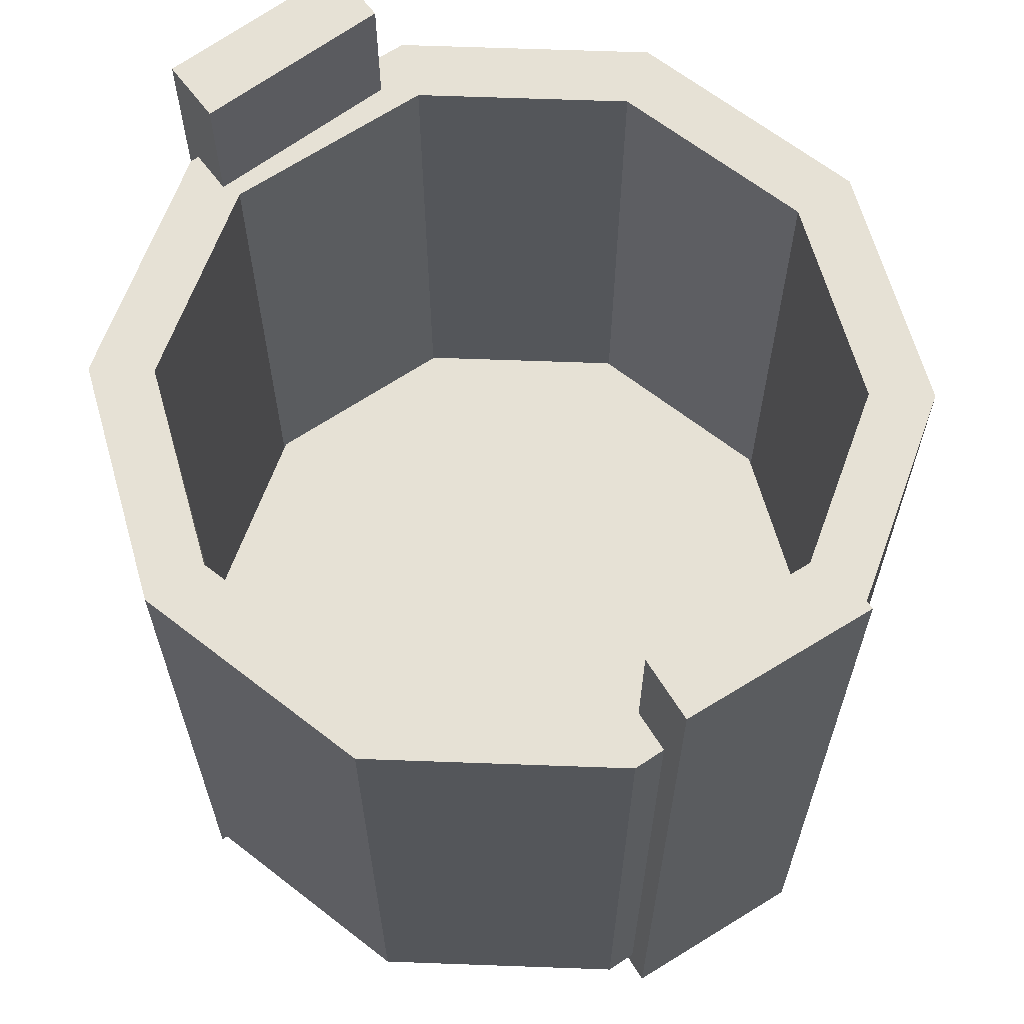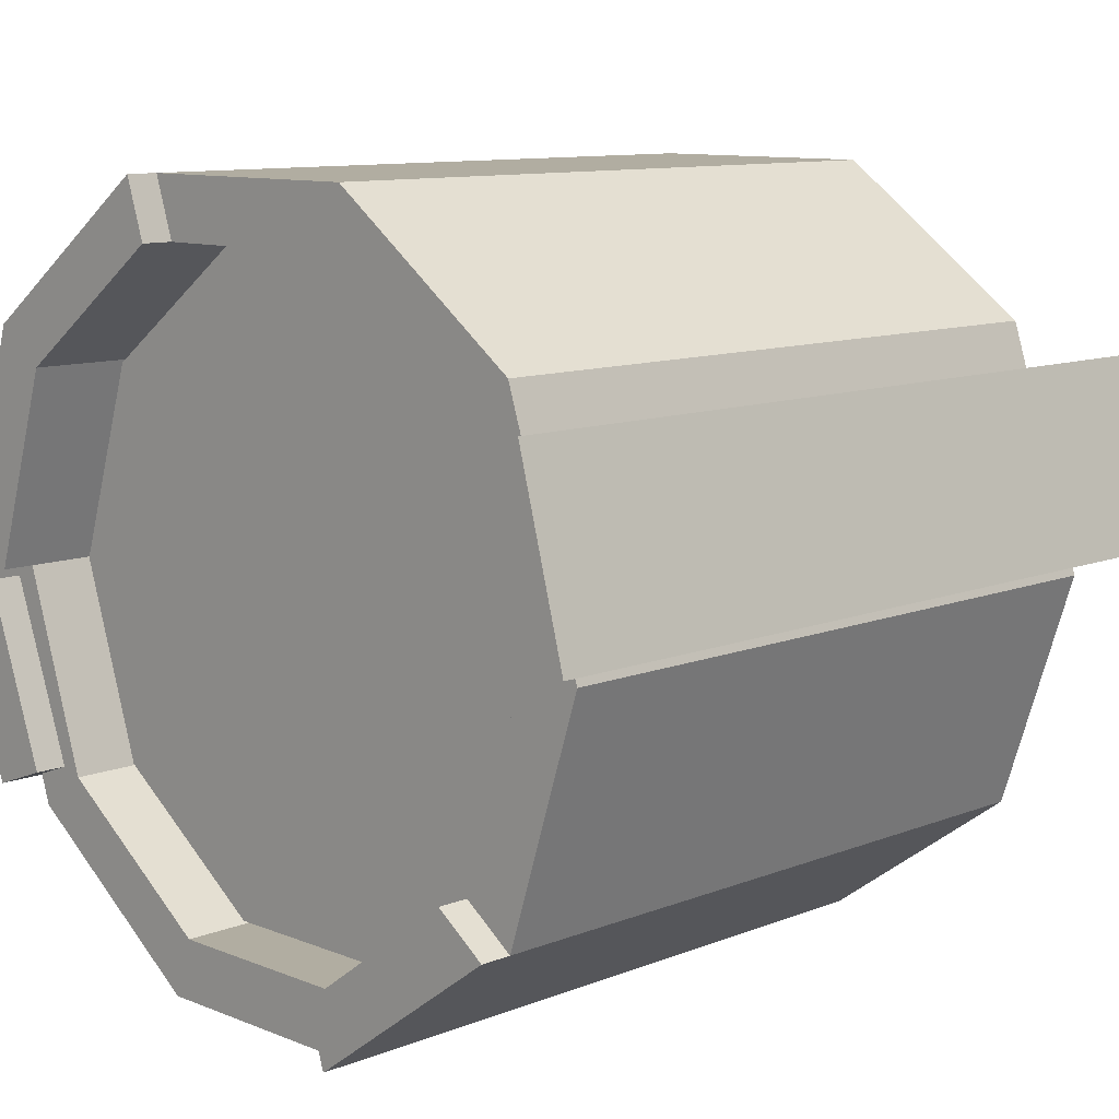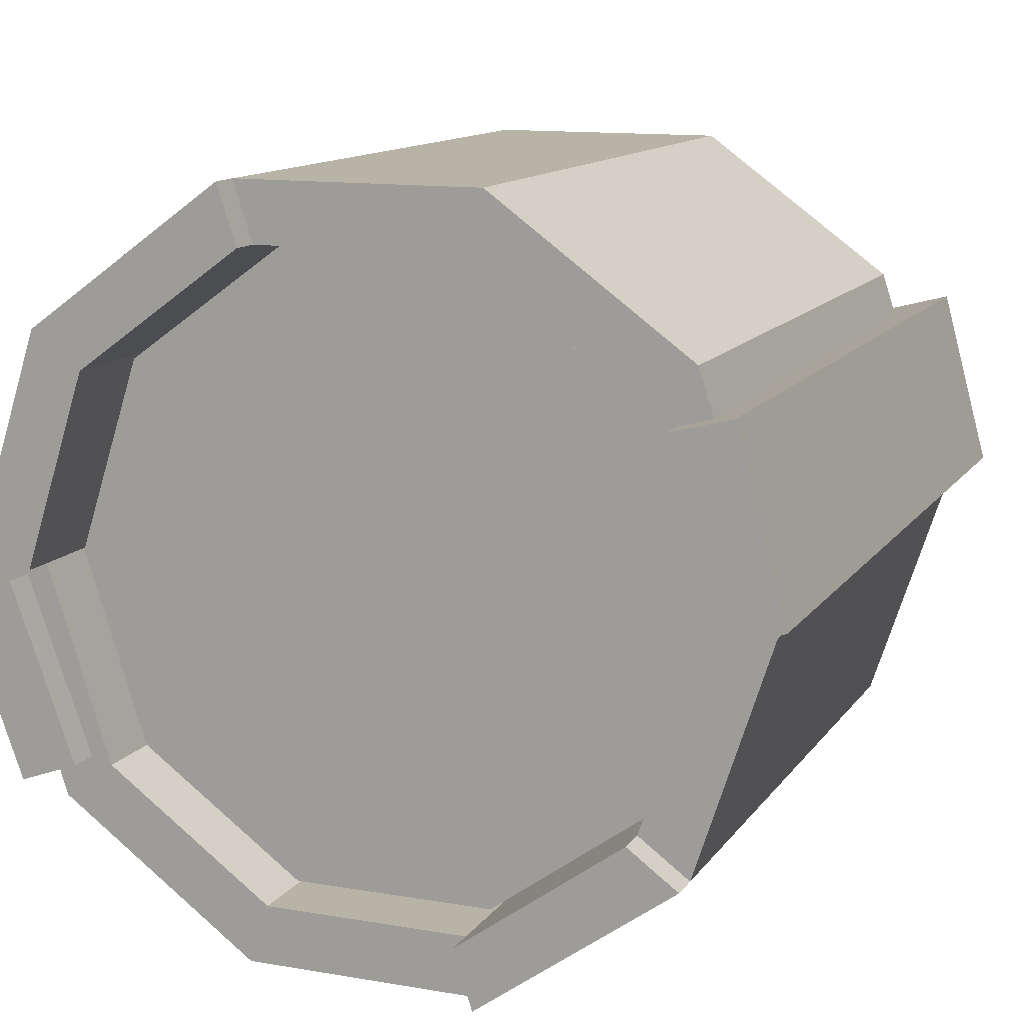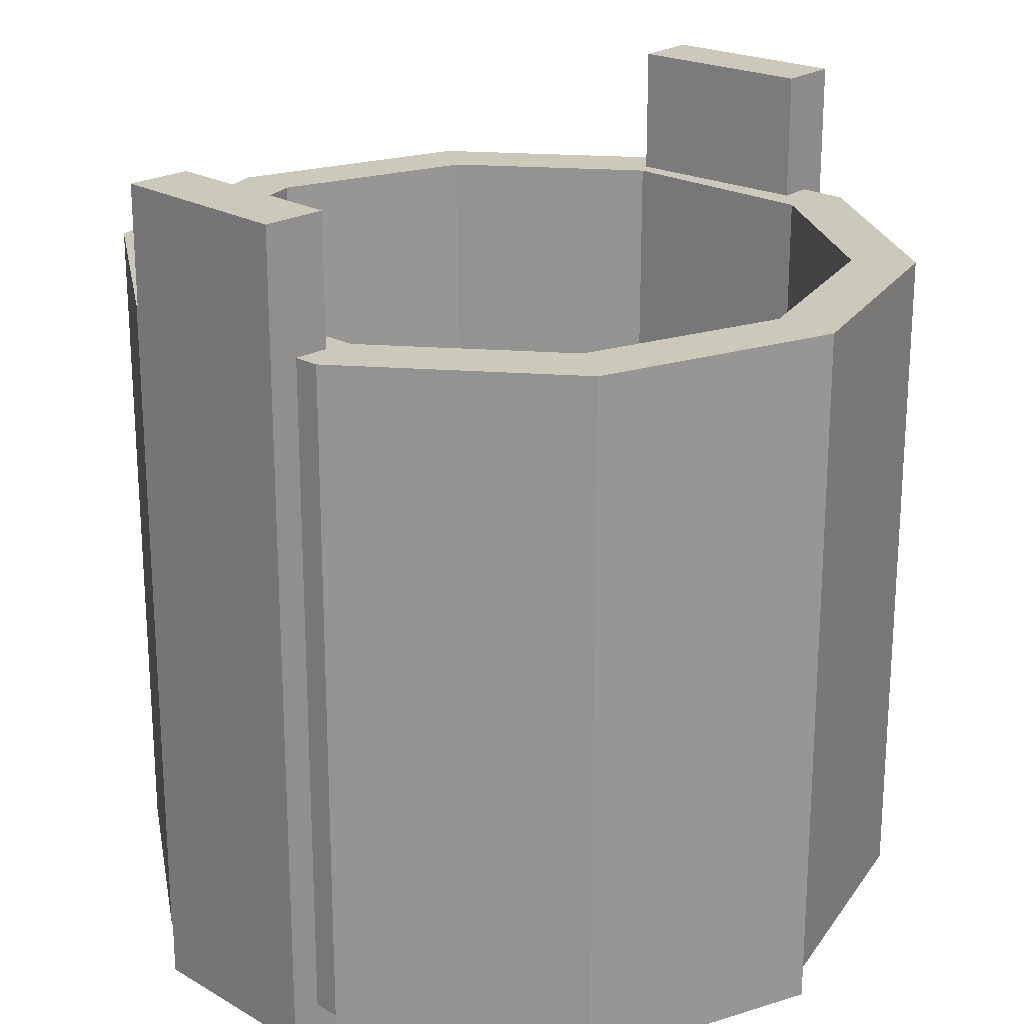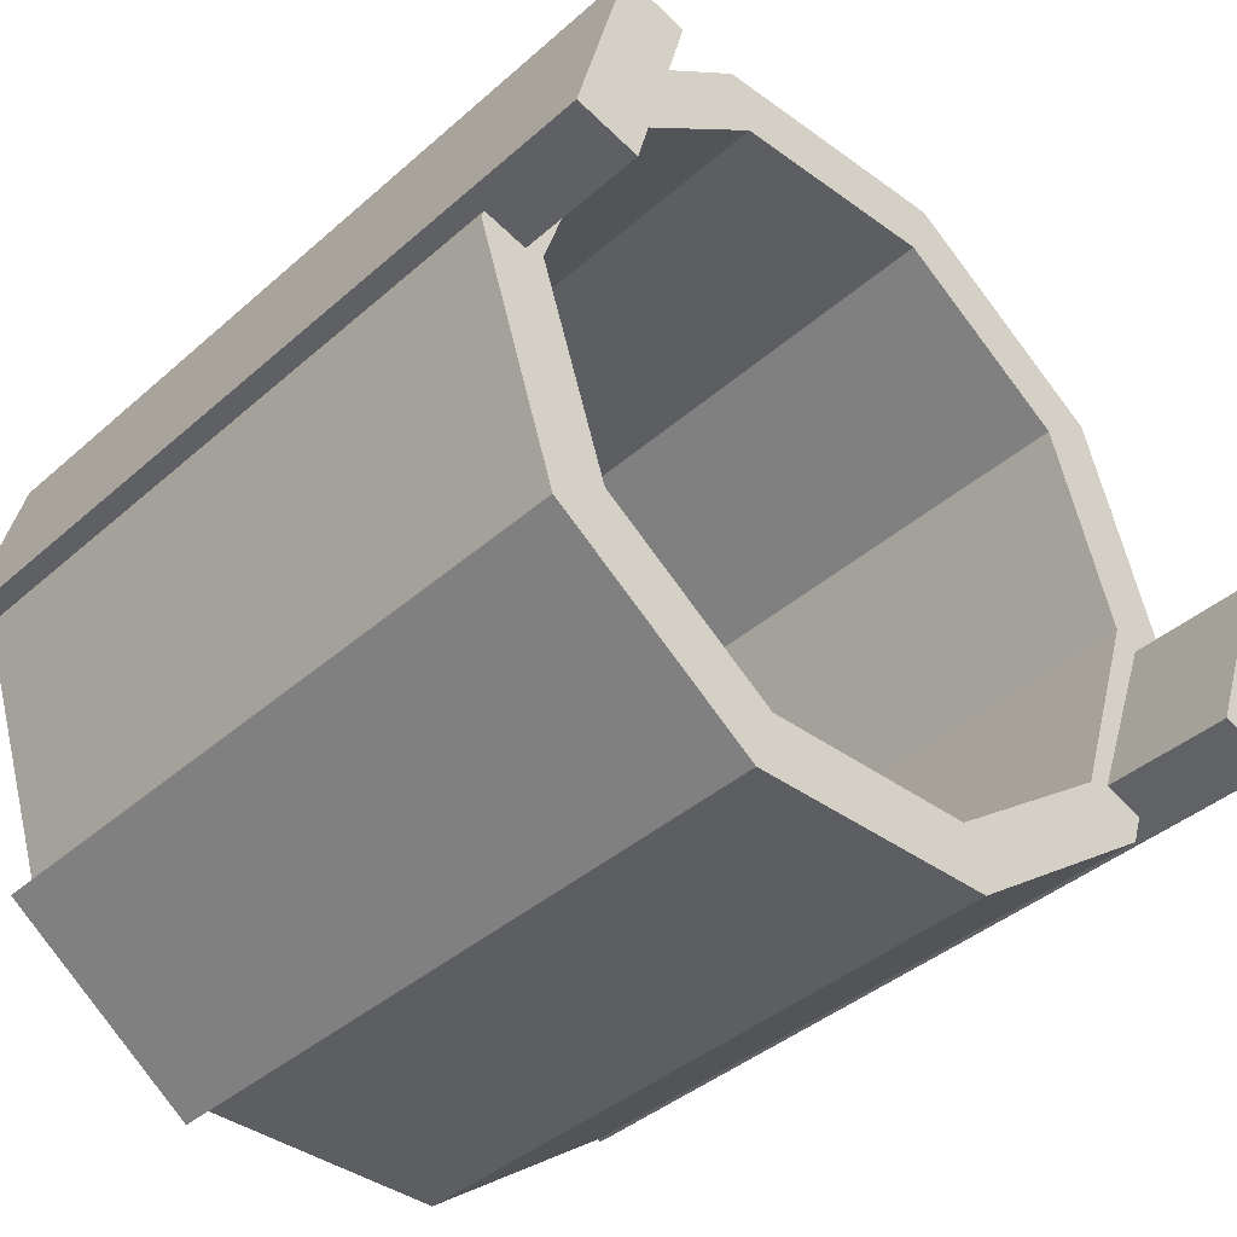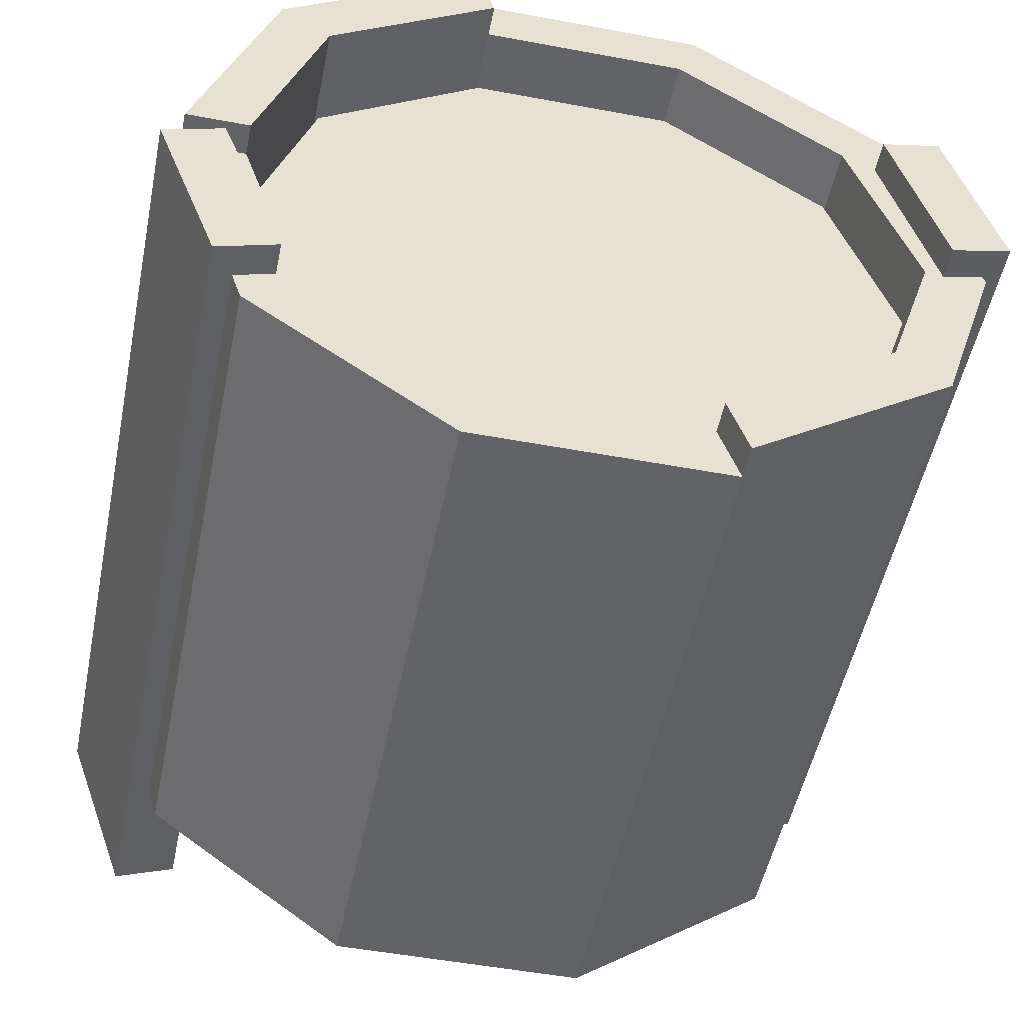
<metadata>
{"format":"obj","ext":"obj","renderer":"f3d","projection":"perspective","resolution":1024,"background":"white","views":[{"elev":64.8,"azim":-141.9,"up":"+Y"},{"elev":10.4,"azim":45.1,"up":"+Z"},{"elev":12.6,"azim":21.8,"up":"+Z"},{"elev":22.1,"azim":-64.6,"up":"+Y"},{"elev":-39.3,"azim":137.6,"up":"+Z"},{"elev":-50.9,"azim":-11.5,"up":"+Z"}]}
</metadata>
<code>
o cube
v 0.2096 -0 0.2799
v 0.1508 -0 0.2585
v 0.1508 0.8125 0.2585
v 0.2096 0.8125 0.2799
v 0.1454 -0 0.4561
v 0.1454 0.8125 0.4561
v 0.08671 -0 0.4347
v 0.08671 0.8125 0.4347
f 1 2 3 4
f 5 1 4 6
f 7 5 6 8
f 2 7 8 3
f 8 6 4 3
f 2 1 5 7
o tube
v 0.6218 0.03125 0.8438
v 0.819 0.03125 0.7005
v 0.819 0.6875 0.7005
v 0.6218 0.6875 0.8438
v 0.6027 0.6875 0.7849
v 0.769 0.6875 0.6642
v 0.769 0.03125 0.6642
v 0.6027 0.03125 0.7849
v 0.8943 0.03125 0.4688
v 0.8943 0.6875 0.4688
v 0.8324 0.6875 0.4688
v 0.8324 0.03125 0.4688
v 0.819 0.03125 0.237
v 0.819 0.6875 0.237
v 0.769 0.6875 0.2733
v 0.769 0.03125 0.2733
v 0.6218 0.03125 0.09375
v 0.6218 0.6875 0.09375
v 0.6027 0.6875 0.1526
v 0.6027 0.03125 0.1526
v 0.769 -0 0.2733
v 0.6027 -0 0.1526
v 0.6218 -0 0.09375
v 0.819 -0 0.237
v 0.3782 0.03125 0.09375
v 0.3782 0.6875 0.09375
v 0.3973 0.6875 0.1526
v 0.3973 0.03125 0.1526
v 0.181 0.03125 0.237
v 0.181 0.6875 0.237
v 0.231 0.6875 0.2733
v 0.231 0.03125 0.2733
v 0.1057 0.03125 0.4688
v 0.1057 0.6875 0.4688
v 0.1676 0.6875 0.4688
v 0.1676 0.03125 0.4688
v 0.181 0.03125 0.7005
v 0.181 0.6875 0.7005
v 0.231 0.6875 0.6642
v 0.231 0.03125 0.6642
v 0.1676 -0 0.4688
v 0.231 -0 0.6642
v 0.181 -0 0.7005
v 0.1057 -0 0.4688
v 0.3782 0.03125 0.8438
v 0.3782 0.6875 0.8438
v 0.3973 0.6875 0.7849
v 0.3973 0.03125 0.7849
v 0.3973 -0 0.7849
v 0.3782 -0 0.8438
f 9 10 11 12
f 16 15 10 9
f 12 11 14 13
f 10 17 18 11
f 15 20 17 10
f 11 18 19 14
f 17 21 22 18
f 20 24 21 17
f 18 22 23 19
f 21 25 26 22
f 29 30 31 32
f 22 26 27 23
f 25 33 34 26
f 28 36 33 25
f 26 34 35 27
f 33 37 38 34
f 36 40 37 33
f 34 38 39 35
f 37 41 42 38
f 40 44 41 37
f 38 42 43 39
f 41 45 46 42
f 49 50 51 52
f 42 46 47 43
f 45 53 54 46
f 50 57 58 51
f 46 54 55 47
f 53 9 12 54
f 56 16 9 53
f 54 12 13 55
f 31 30 28 25
f 32 31 25 21
f 29 32 21 24
f 58 57 56 53
f 51 58 53 45
f 52 51 45 41
f 49 52 41 44
f 13 14 15 16
f 14 19 20 15
f 19 23 24 20
f 23 27 28 24
f 27 35 36 28
f 35 39 40 36
f 39 43 44 40
f 43 47 48 44
f 47 55 56 48
f 55 13 16 56
f 30 29 24 28
f 57 50 48 56
f 50 49 44 48
o cylinder
v 0.7658 0.09375 0.6619
v 0.6015 0.09375 0.7812
v 0.5 0.09375 0.4688
v 0.6015 0.1562 0.7812
v 0.7658 0.1562 0.6619
v 0.5 0.1562 0.4688
v 0.8286 0.09375 0.4688
v 0.8286 0.1562 0.4688
v 0.7658 0.09375 0.2756
v 0.7658 0.1562 0.2756
v 0.6015 0.09375 0.1562
v 0.6015 0.1562 0.1562
v 0.3985 0.09375 0.1562
v 0.3985 0.1562 0.1562
v 0.2342 0.09375 0.2756
v 0.2342 0.1562 0.2756
v 0.1714 0.09375 0.4688
v 0.1714 0.1562 0.4688
v 0.2342 0.09375 0.6619
v 0.2342 0.1562 0.6619
v 0.3985 0.09375 0.7812
v 0.3985 0.1562 0.7812
f 59 60 61
f 62 63 64
f 65 59 61
f 63 66 64
f 67 65 61
f 66 68 64
f 69 67 61
f 68 70 64
f 71 69 61
f 70 72 64
f 73 71 61
f 72 74 64
f 75 73 61
f 74 76 64
f 77 75 61
f 76 78 64
f 79 77 61
f 78 80 64
f 60 79 61
f 80 62 64
o cube.000
v 0.8017 -0 0.6467
v 0.8621 -0 0.6628
v 0.8621 0.8125 0.6628
v 0.8017 0.8125 0.6467
v 0.8503 -0 0.4655
v 0.8503 0.8125 0.4655
v 0.9106 -0 0.4817
v 0.9106 0.8125 0.4817
f 81 82 83 84
f 85 81 84 86
f 87 85 86 88
f 82 87 88 83
f 88 86 84 83
f 82 81 85 87

</code>
